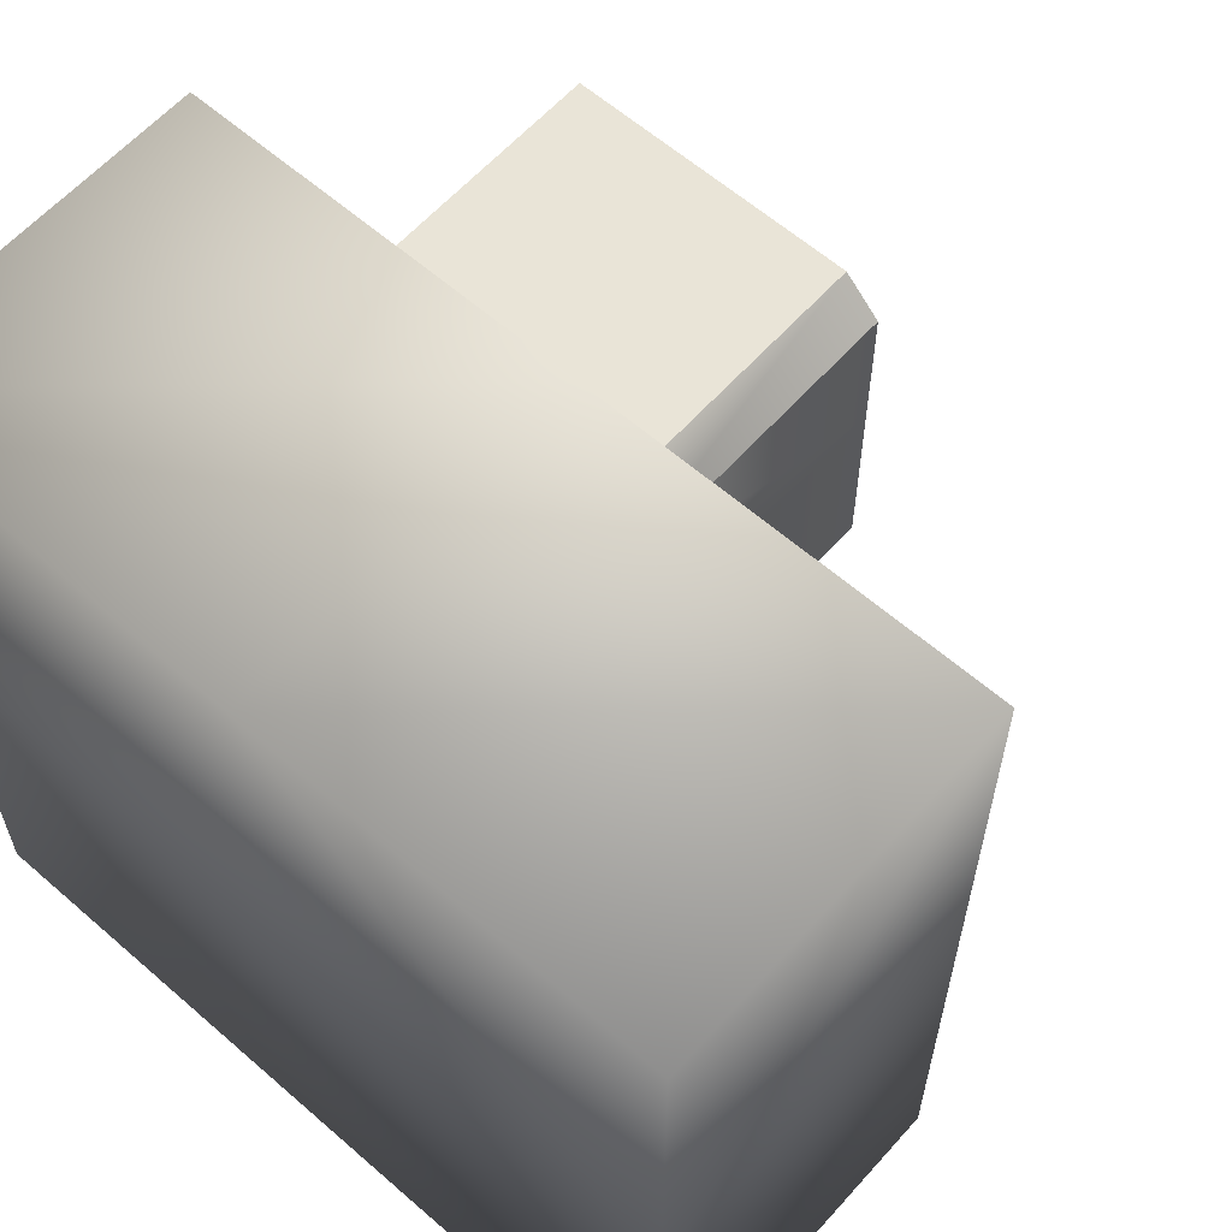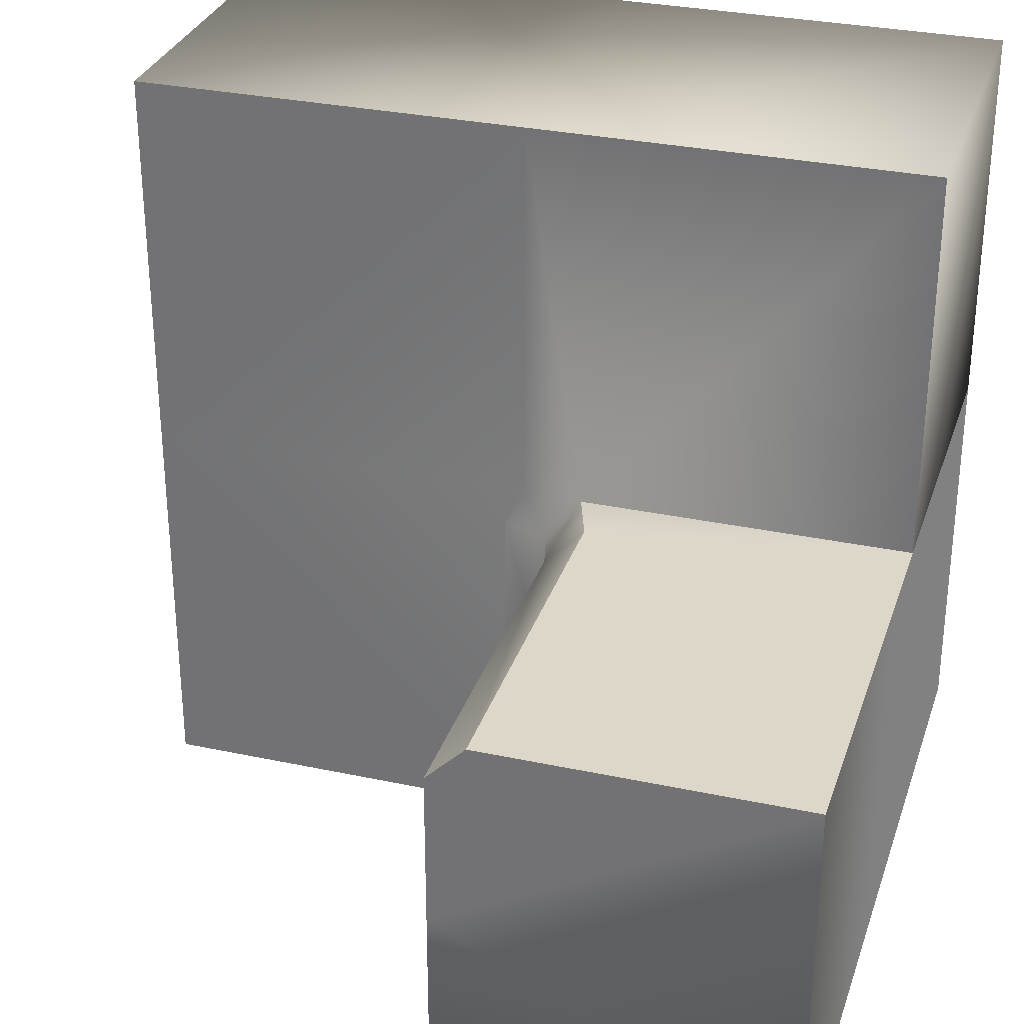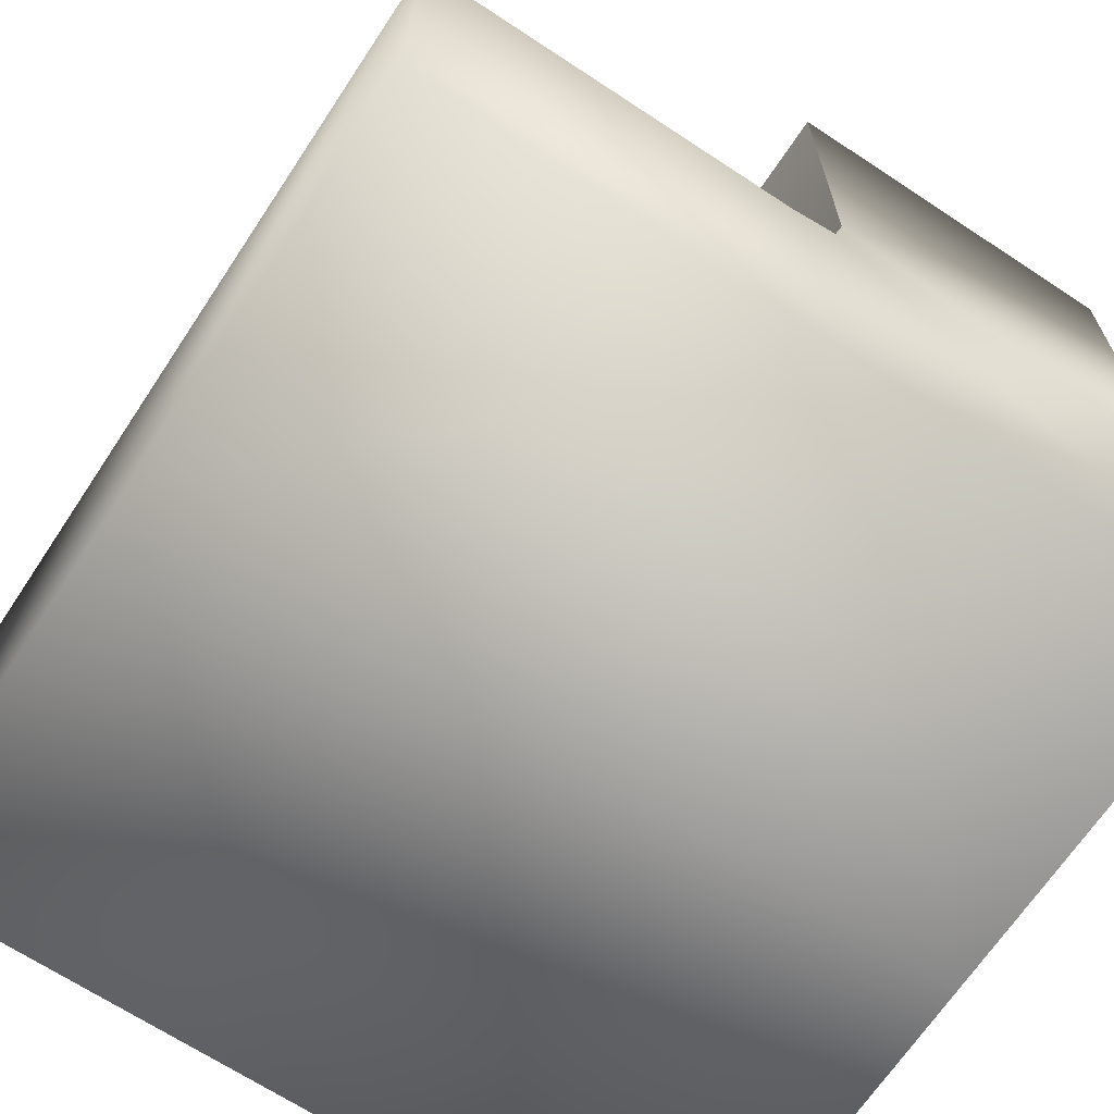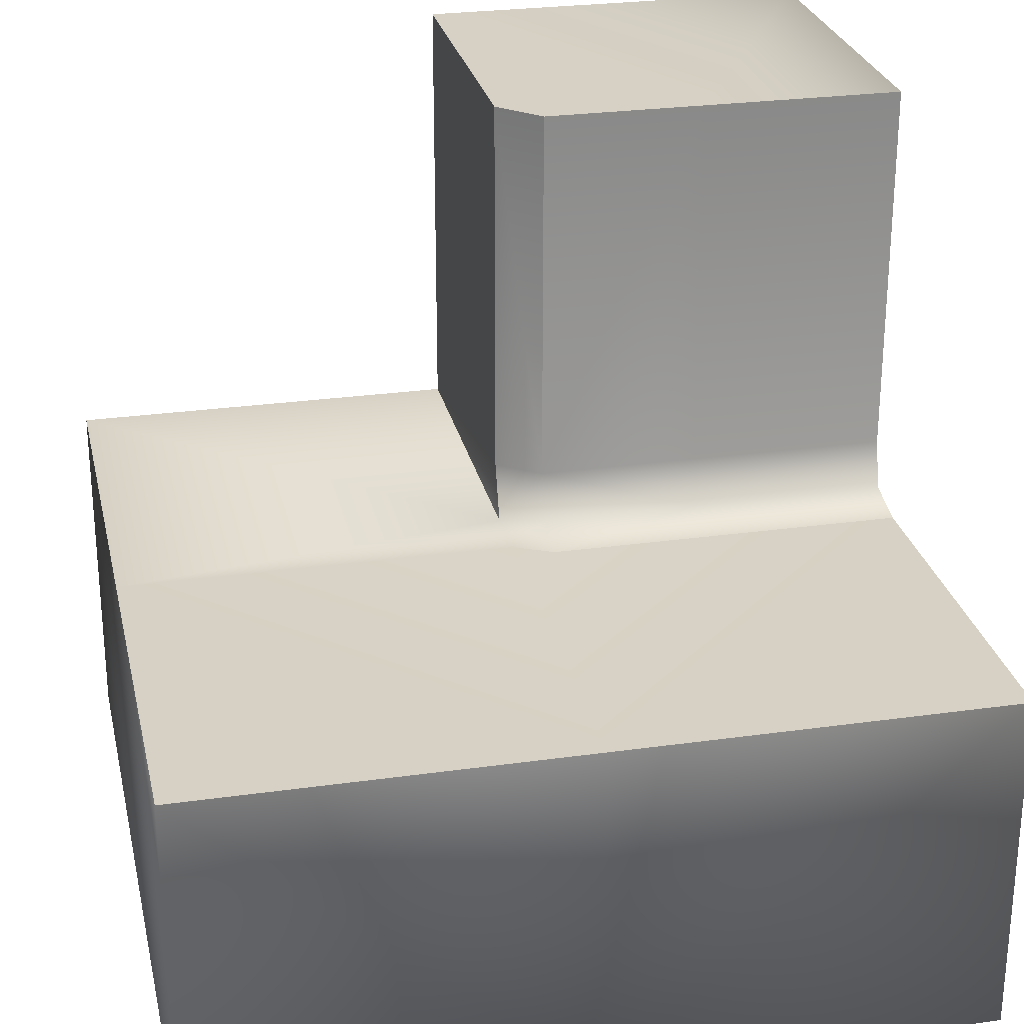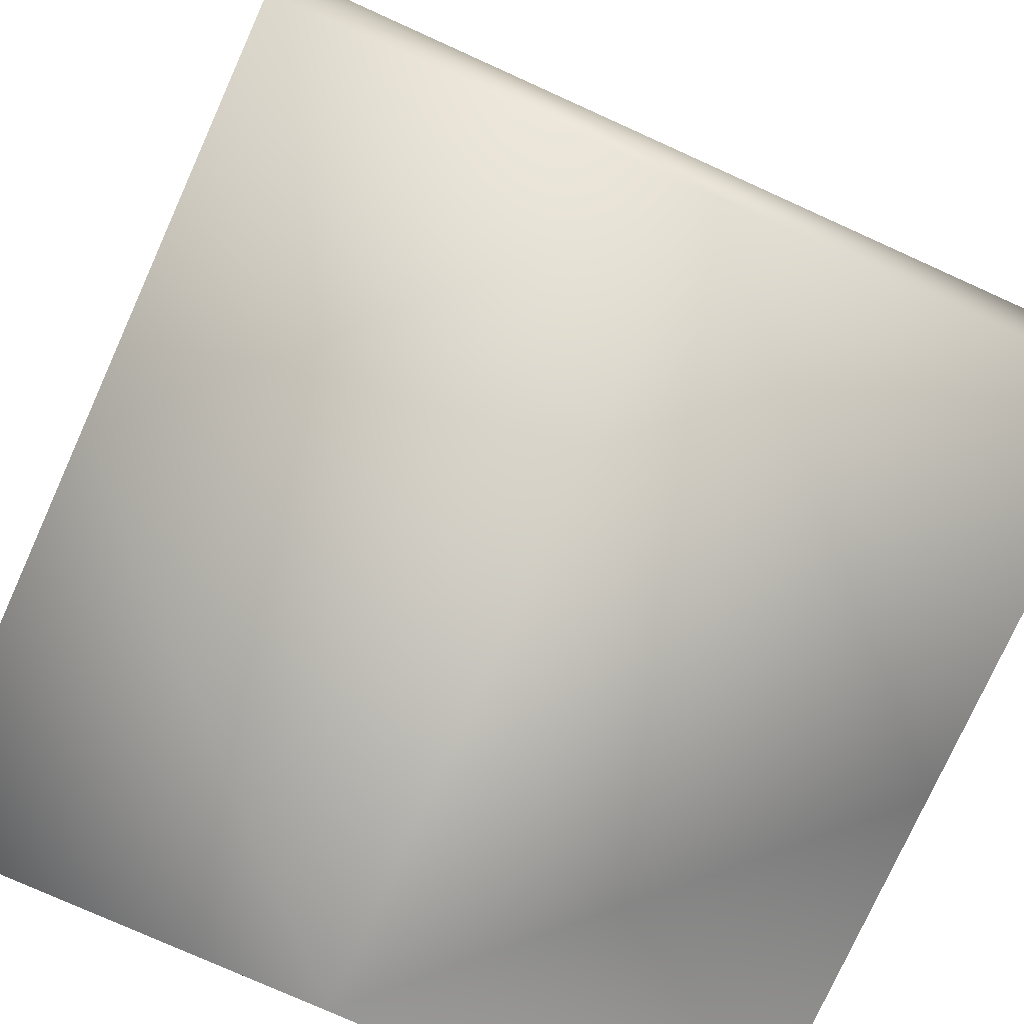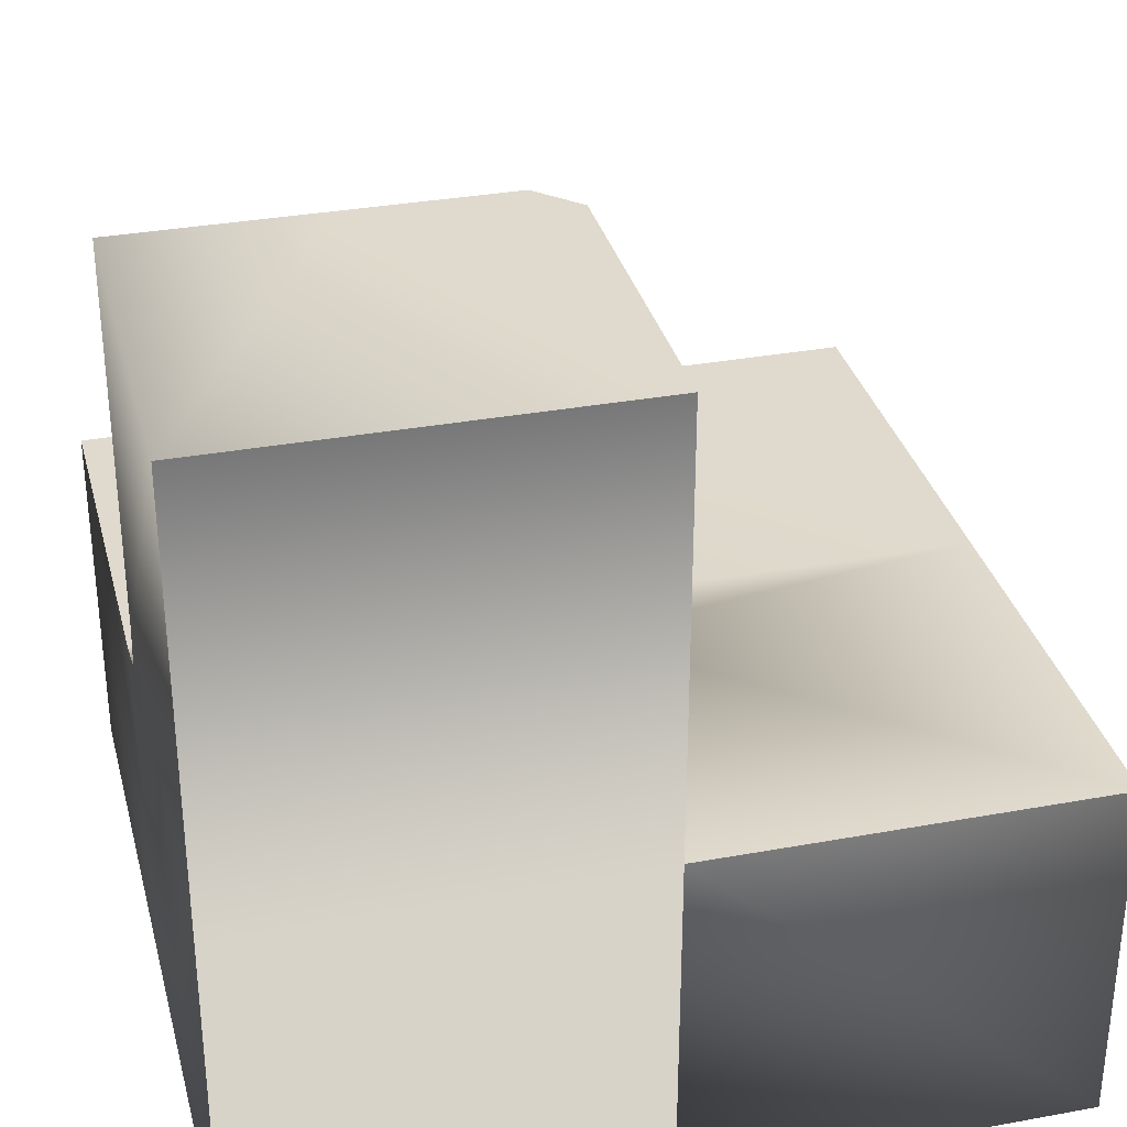
<metadata>
{"format":"obj","ext":"obj","renderer":"f3d","projection":"perspective","resolution":1024,"background":"white","views":[{"elev":60.8,"azim":-138.4,"up":"+Y"},{"elev":30.9,"azim":17.0,"up":"+Y"},{"elev":-67.4,"azim":-33.5,"up":"+Z"},{"elev":26.9,"azim":-102.3,"up":"+Z"},{"elev":-76.9,"azim":-114.3,"up":"+Z"},{"elev":32.9,"azim":75.8,"up":"+Z"}]}
</metadata>
<code>
o cliff_1110-1100_Cube.024
v 0.9951 -1 -1
v 0.9951 -1 -0.1
v -1.005 -1 -0.1
v -0.05494 -1 -0.1
v -1.005 1 -0.1
v 0.9951 -0 -0.1
v -0.004941 1 -0.1
v -0.004941 0 -0.1
v -1.005 0 -0.1
v 0.9951 1 -0.1
v 0.06506 -1 -0.07
v 0.09506 -1 1
v 0.9951 -0 1
v 0.9951 -0 -1
v -0.004941 0 -1
v 0.09506 -0.5 1
v 0.06506 -0.5 -0.07
v 0.09506 -1 0.05
v -0.05494 -0.5 -0.1
v 0.09506 -0.5 0.05
v 0.1951 -0 1
v 0.09506 -0.1 1
v 0.1475 0 -0.1
v 0.06506 -0.1 -0.07
v -1.005 -0.1 -0.1
v 0.09506 -0.1 0.05
v 0.1951 0 0.03769
v -0.05494 -0.1 -0.1
v 0.9951 -1 1
v -1.005 -1 -1
v -0.004941 -1 -1
v -1.005 1 -1
v -0.004941 1 -1
v -1.005 0 -1
v 0.9951 1 -1
f 9 4 8
f 7 8 23
f 9 7 5
f 29 6 2
f 34 3 9
f 30 4 3
f 33 5 7
f 6 35 10
f 14 2 6
f 35 7 10
f 5 34 9
f 9 3 4
f 6 10 23
f 10 7 23
f 9 8 7
f 29 13 6
f 34 30 3
f 30 31 4
f 33 32 5
f 6 14 35
f 14 1 2
f 35 33 7
f 5 32 34
f 24 8 28
f 20 11 18
f 26 16 22
f 19 11 17
f 20 12 16
f 26 17 20
f 28 17 24
f 23 26 27
f 21 26 22
f 27 21 13
f 21 22 16
f 11 31 1
f 18 2 29
f 34 33 14
f 24 23 8
f 20 17 11
f 26 20 16
f 19 4 11
f 20 18 12
f 26 24 17
f 28 19 17
f 23 24 26
f 21 27 26
f 13 6 27
f 6 23 27
f 16 12 29
f 29 13 16
f 13 21 16
f 1 2 11
f 11 4 31
f 29 12 18
f 18 11 2
f 14 1 31
f 31 30 34
f 34 32 33
f 33 35 14
f 14 31 34
l 25 28

</code>
